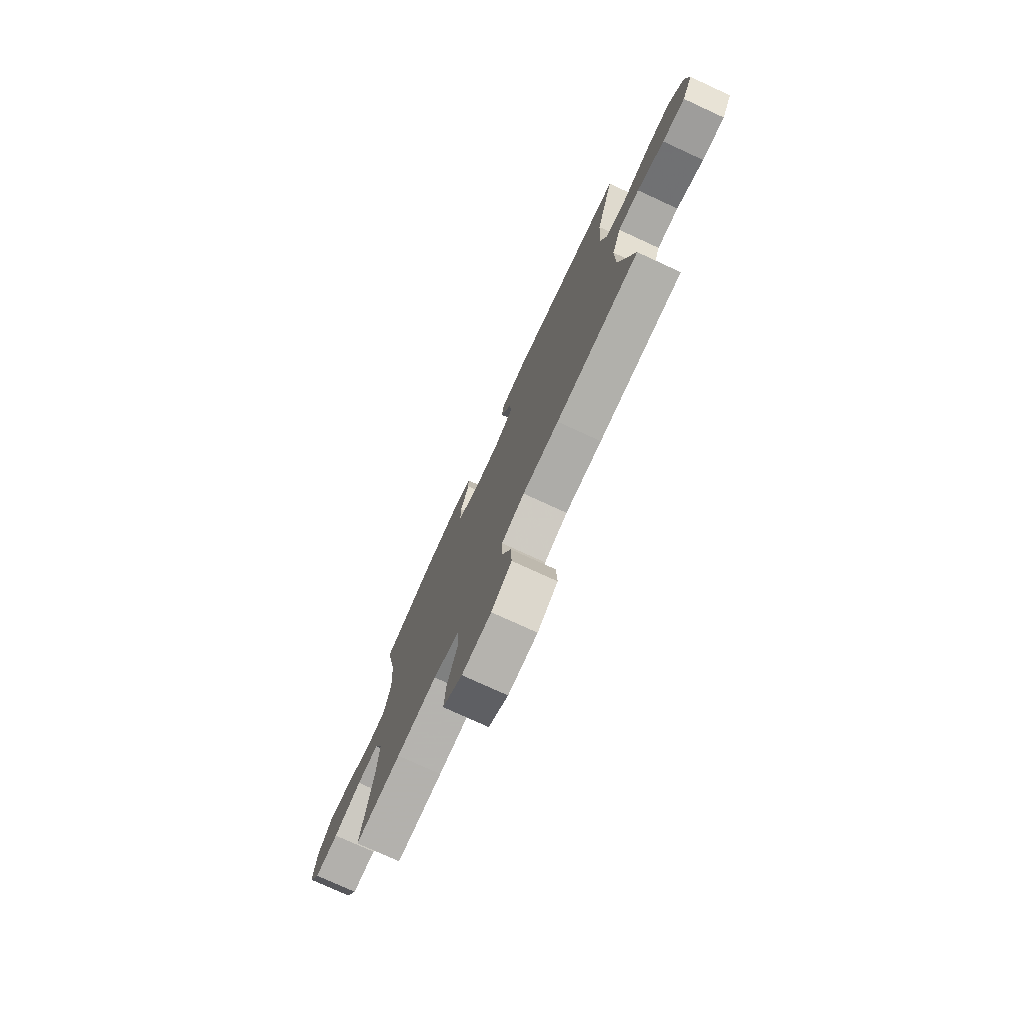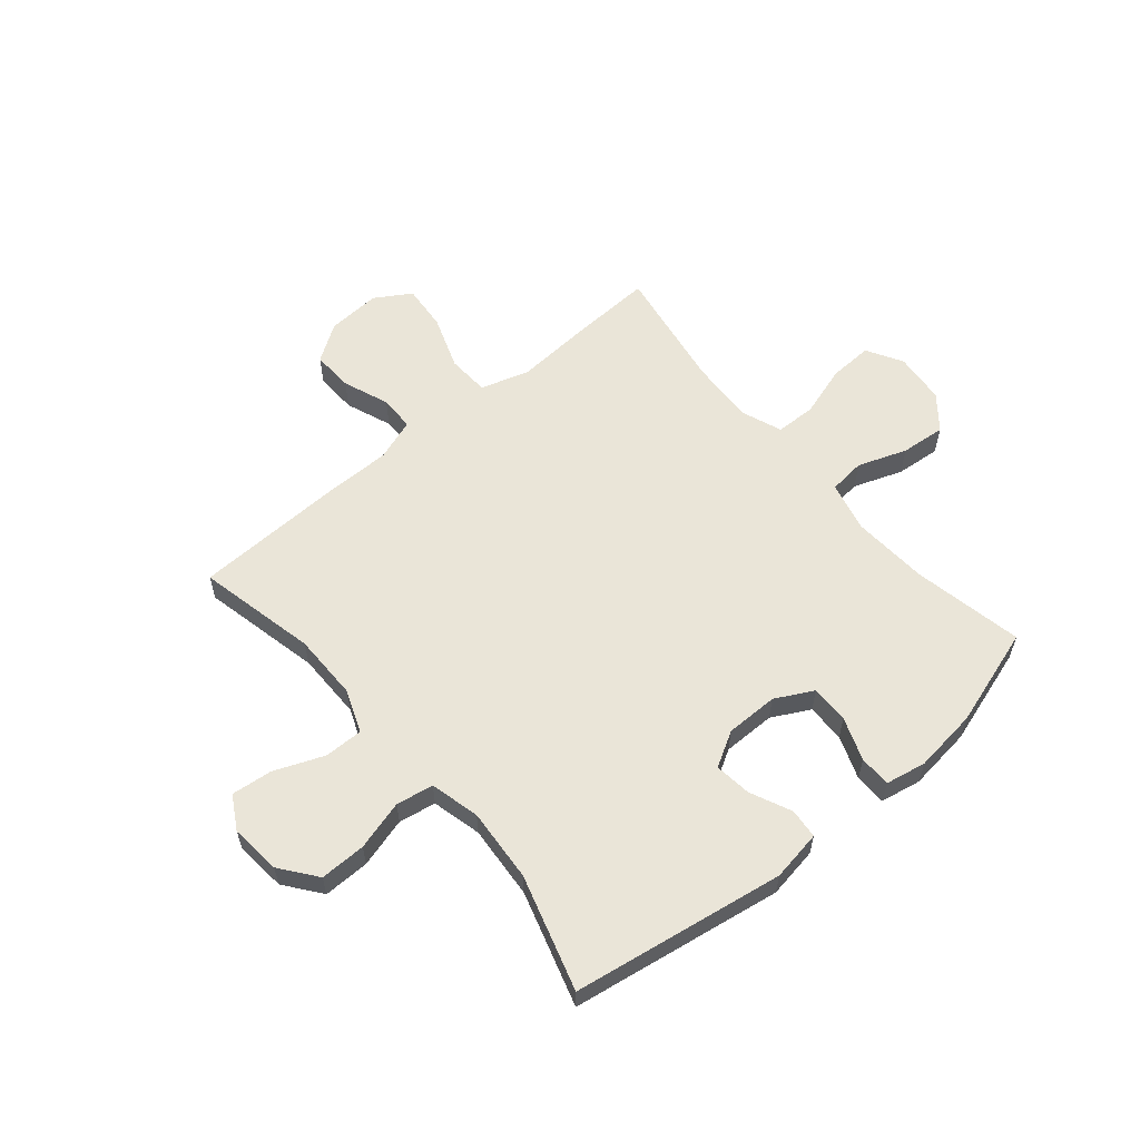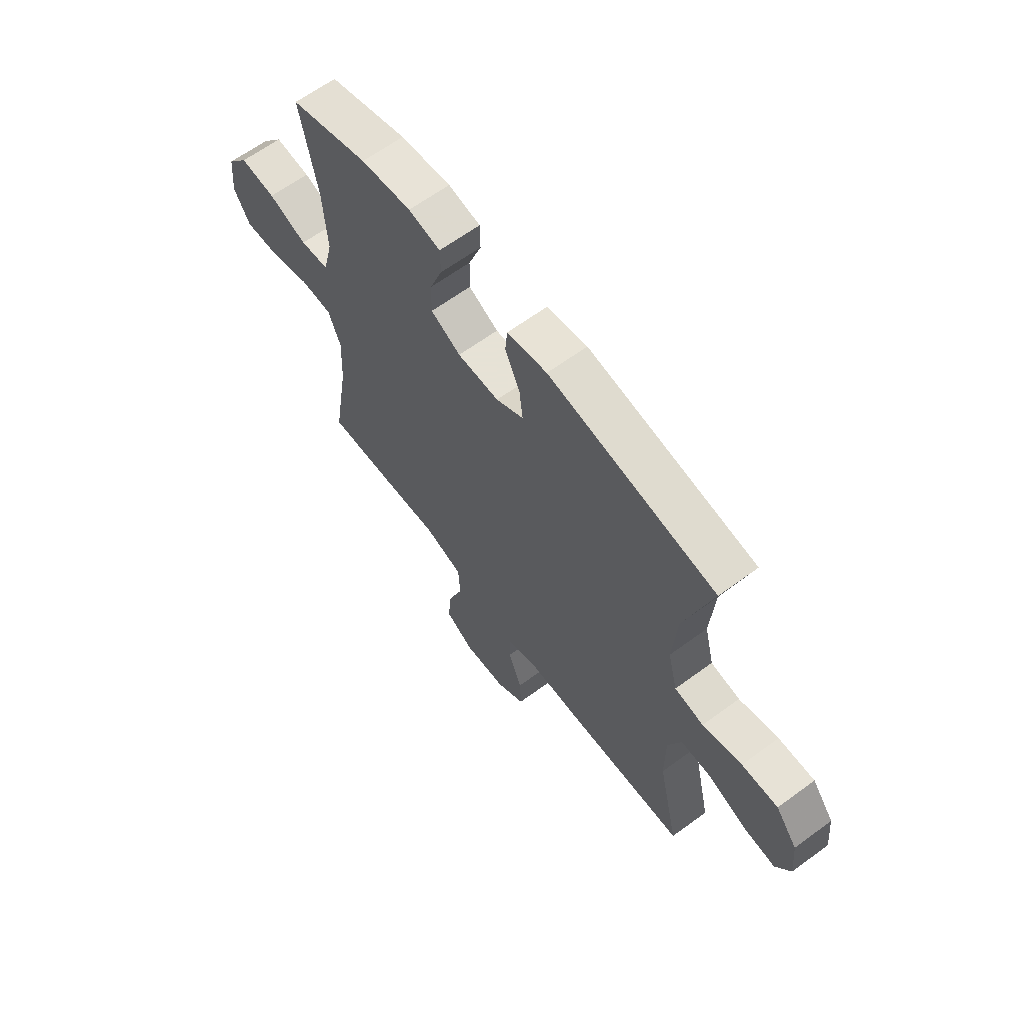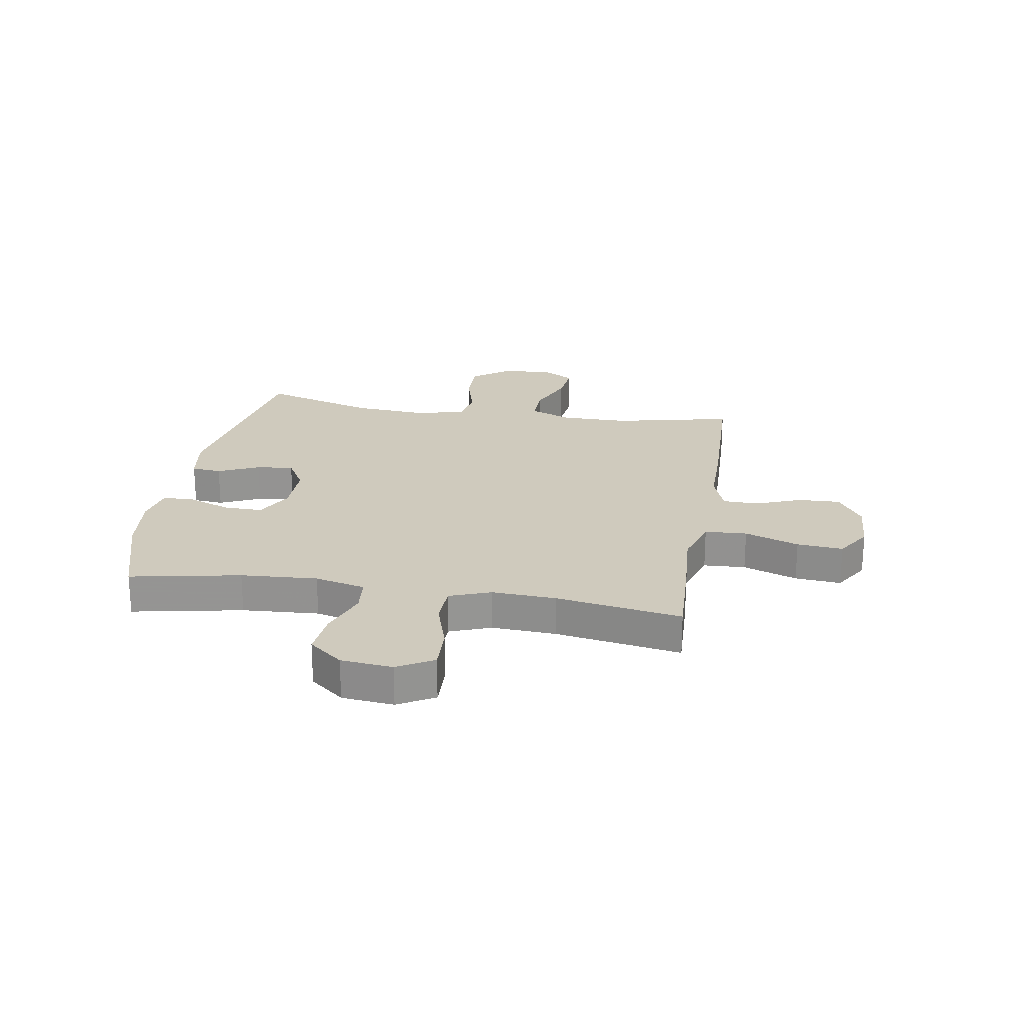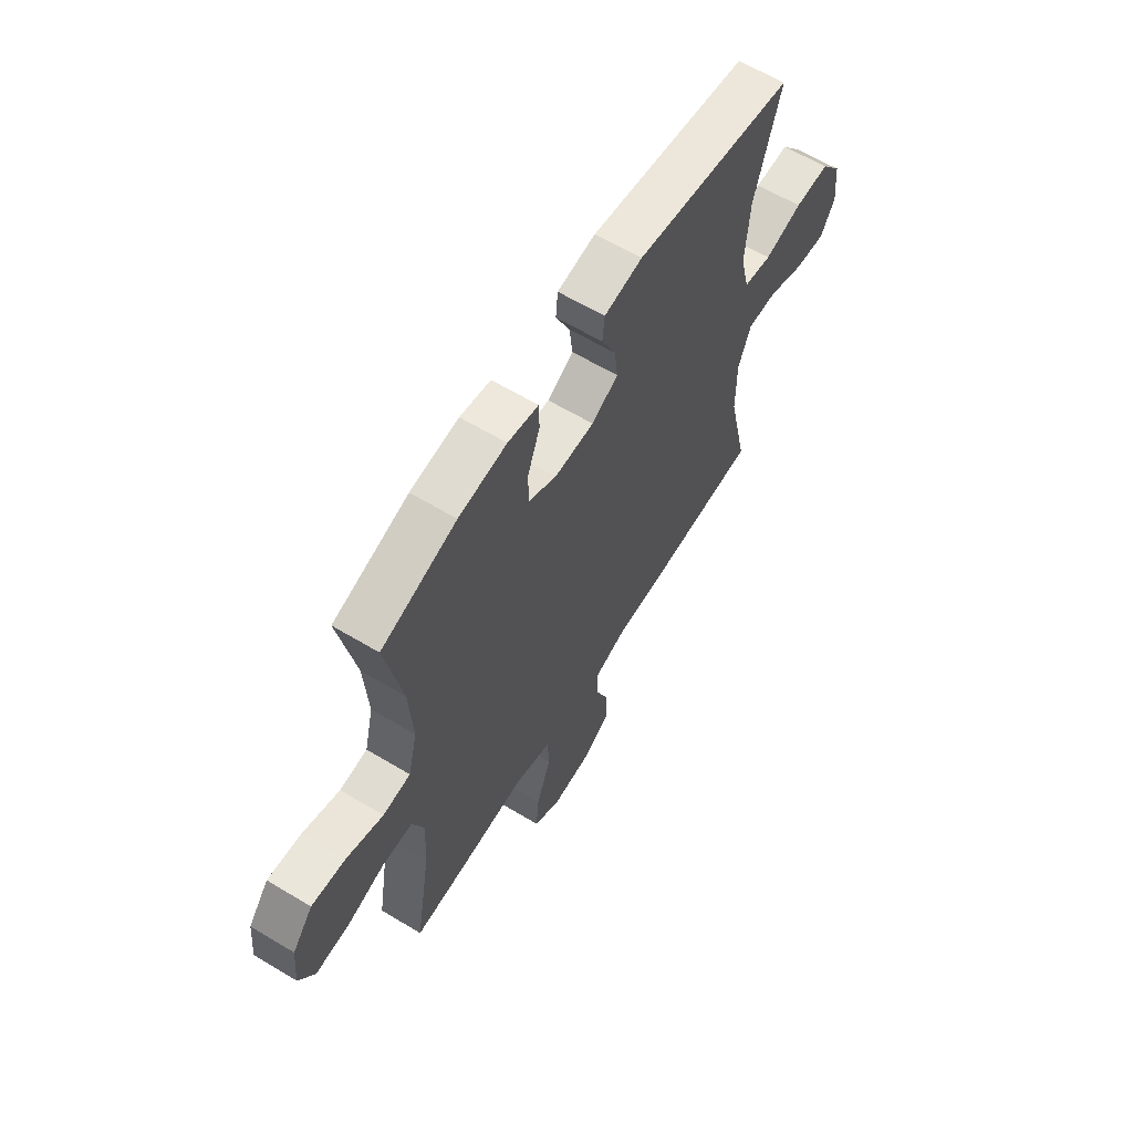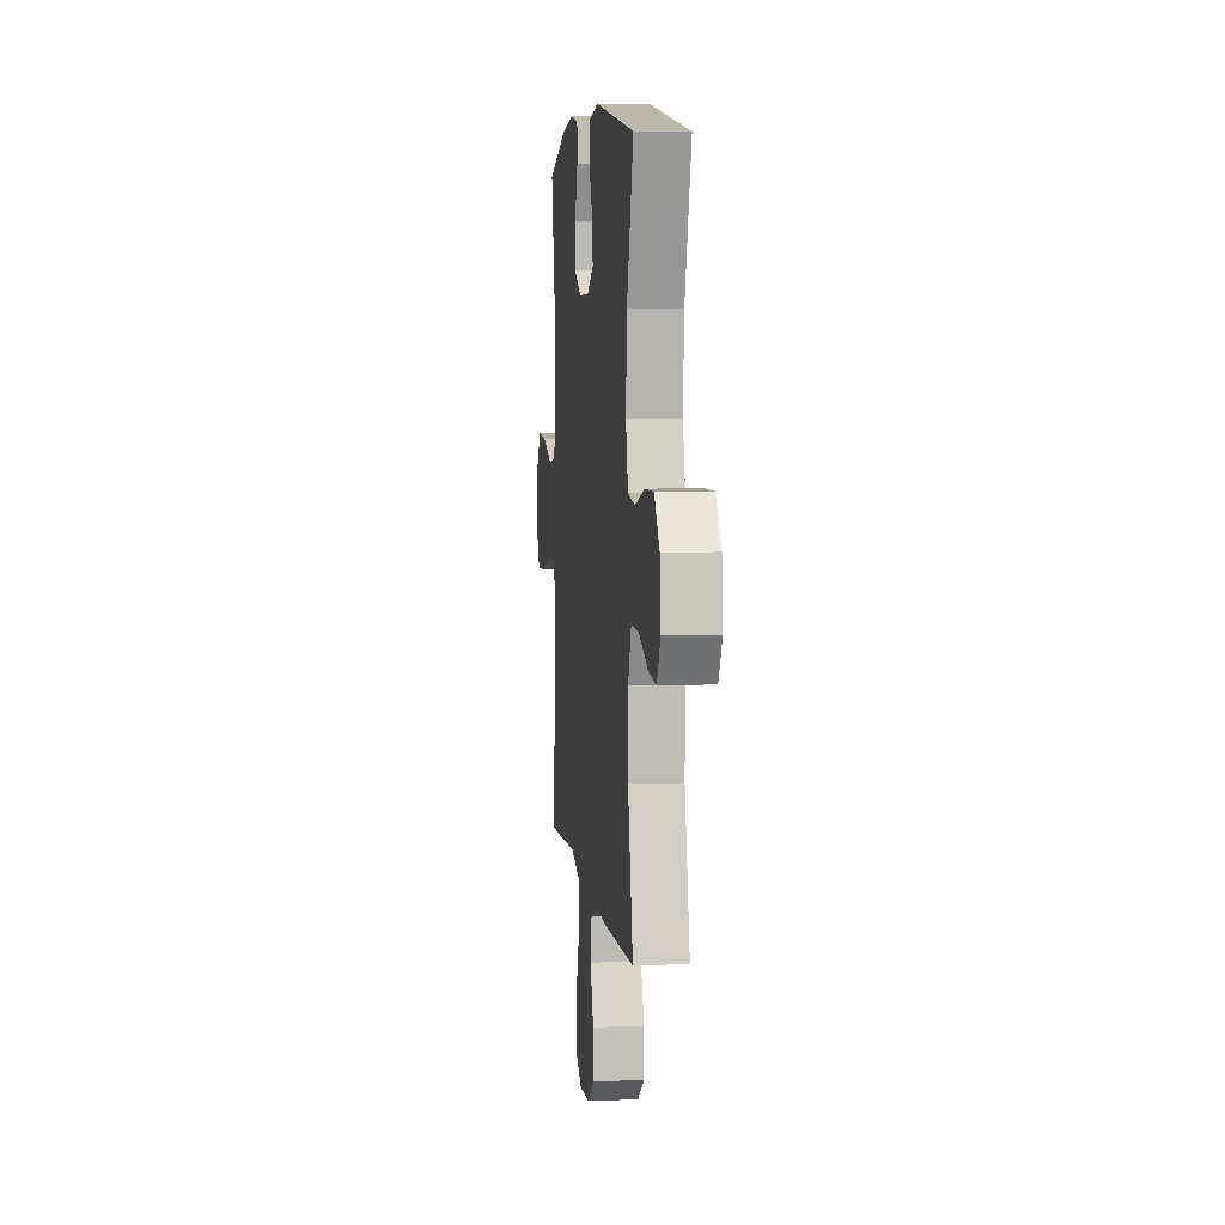
<metadata>
{"format":"obj","ext":"obj","renderer":"f3d","projection":"perspective","resolution":1024,"background":"white","views":[{"elev":-76.6,"azim":-114.7,"up":"+Z"},{"elev":58.9,"azim":-40.1,"up":"+Y"},{"elev":63.8,"azim":-126.6,"up":"+Z"},{"elev":22.9,"azim":99.5,"up":"+Y"},{"elev":62.6,"azim":121.3,"up":"+Z"},{"elev":5.5,"azim":-96.7,"up":"+Z"}]}
</metadata>
<code>
v -0.5 0.07 -0.5
v -0.452 0.07 -0.285
v -0.452 0.07 -0.164
v -0.482 0.07 -0.087
v -0.552 0.07 -0.088
v -0.641 0.07 -0.124
v -0.715 0.07 -0.132
v -0.749 0.07 -0.072
v -0.74 0.07 0.02
v -0.69 0.07 0.085
v -0.607 0.07 0.084
v -0.517 0.07 0.059
v -0.45 0.07 0.071
v -0.428 0.07 0.16
v -0.438 0.07 0.293
v -0.5 0.07 0.5
v -0.118 0.07 0.562
v -0.027 0.07 0.547
v -0.022 0.07 0.493
v -0.056 0.07 0.419
v -0.064 0.07 0.352
v -0.001 0.07 0.316
v 0.094 0.07 0.316
v 0.162 0.07 0.352
v 0.161 0.07 0.421
v 0.132 0.07 0.499
v 0.133 0.07 0.556
v 0.206 0.07 0.57
v 0.321 0.07 0.556
v 0.5 0.07 0.5
v 0.461 0.07 0.301
v 0.452 0.07 0.163
v 0.474 0.07 0.072
v 0.54 0.07 0.065
v 0.628 0.07 0.097
v 0.709 0.07 0.105
v 0.758 0.07 0.044
v 0.767 0.07 -0.049
v 0.73 0.07 -0.114
v 0.651 0.07 -0.111
v 0.558 0.07 -0.082
v 0.485 0.07 -0.084
v 0.457 0.07 -0.158
v 0.463 0.07 -0.274
v 0.5 0.07 -0.5
v 0.347 0.07 -0.493
v 0.213 0.07 -0.484
v 0.125 0.07 -0.511
v 0.121 0.07 -0.587
v 0.156 0.07 -0.685
v 0.163 0.07 -0.768
v 0.098 0.07 -0.808
v 0.001 0.07 -0.802
v -0.066 0.07 -0.757
v -0.063 0.07 -0.682
v -0.031 0.07 -0.599
v -0.032 0.07 -0.535
v -0.108 0.07 -0.509
v -0.227 0.07 -0.509
v -0.5 0 -0.5
v -0.452 0 -0.285
v -0.452 0 -0.164
v -0.482 0 -0.087
v -0.552 0 -0.088
v -0.641 0 -0.124
v -0.715 0 -0.132
v -0.749 0 -0.072
v -0.74 0 0.02
v -0.69 0 0.085
v -0.607 0 0.084
v -0.517 0 0.059
v -0.45 0 0.071
v -0.428 0 0.16
v -0.438 0 0.293
v -0.5 0 0.5
v -0.118 0 0.562
v -0.027 0 0.547
v -0.022 0 0.493
v -0.056 0 0.419
v -0.064 0 0.352
v -0.001 0 0.316
v 0.094 0 0.316
v 0.162 0 0.352
v 0.161 0 0.421
v 0.132 0 0.499
v 0.133 0 0.556
v 0.206 0 0.57
v 0.321 0 0.556
v 0.5 0 0.5
v 0.461 0 0.301
v 0.452 0 0.163
v 0.474 0 0.072
v 0.54 0 0.065
v 0.628 0 0.097
v 0.709 0 0.105
v 0.758 0 0.044
v 0.767 0 -0.049
v 0.73 0 -0.114
v 0.651 0 -0.111
v 0.558 0 -0.082
v 0.485 0 -0.084
v 0.457 0 -0.158
v 0.463 0 -0.274
v 0.5 0 -0.5
v 0.347 0 -0.493
v 0.213 0 -0.484
v 0.125 0 -0.511
v 0.121 0 -0.587
v 0.156 0 -0.685
v 0.163 0 -0.768
v 0.098 0 -0.808
v 0.001 0 -0.802
v -0.066 0 -0.757
v -0.063 0 -0.682
v -0.031 0 -0.599
v -0.032 0 -0.535
v -0.108 0 -0.509
v -0.227 0 -0.509
f 58 59 1 2
f 57 58 2 3
f 53 54 55 56
f 53 56 57
f 52 53 57
f 49 50 51 52
f 48 49 52 57
f 47 48 57 3
f 44 45 46 47
f 43 44 47 3
f 38 39 40 41
f 38 41 42
f 37 38 42
f 34 35 36 37
f 34 37 42
f 33 34 42 43
f 28 29 30 31
f 28 31 32
f 25 26 27 28
f 24 25 28 32
f 23 24 32 33
f 17 18 19 20
f 15 16 17 20
f 14 15 20 21
f 13 14 21 22
f 9 10 11 12
f 7 8 9 12
f 5 6 7 12
f 4 5 12 13
f 22 23 33 43
f 13 22 43
f 3 4 13 43
f 61 60 118 117
f 62 61 117 116
f 115 114 113 112
f 116 115 112
f 116 112 111
f 111 110 109 108
f 116 111 108 107
f 62 116 107 106
f 106 105 104 103
f 62 106 103 102
f 100 99 98 97
f 101 100 97
f 101 97 96
f 96 95 94 93
f 101 96 93
f 102 101 93 92
f 90 89 88 87
f 91 90 87
f 87 86 85 84
f 91 87 84 83
f 92 91 83 82
f 79 78 77 76
f 79 76 75 74
f 80 79 74 73
f 81 80 73 72
f 71 70 69 68
f 71 68 67 66
f 71 66 65 64
f 72 71 64 63
f 102 92 82 81
f 102 81 72
f 102 72 63 62
f 1 60 61 2
f 2 61 62 3
f 3 62 63 4
f 4 63 64 5
f 5 64 65 6
f 6 65 66 7
f 7 66 67 8
f 8 67 68 9
f 9 68 69 10
f 10 69 70 11
f 11 70 71 12
f 12 71 72 13
f 13 72 73 14
f 14 73 74 15
f 15 74 75 16
f 16 75 76 17
f 17 76 77 18
f 18 77 78 19
f 19 78 79 20
f 20 79 80 21
f 21 80 81 22
f 22 81 82 23
f 23 82 83 24
f 24 83 84 25
f 25 84 85 26
f 26 85 86 27
f 27 86 87 28
f 28 87 88 29
f 29 88 89 30
f 30 89 90 31
f 31 90 91 32
f 32 91 92 33
f 33 92 93 34
f 34 93 94 35
f 35 94 95 36
f 36 95 96 37
f 37 96 97 38
f 38 97 98 39
f 39 98 99 40
f 40 99 100 41
f 41 100 101 42
f 42 101 102 43
f 43 102 103 44
f 44 103 104 45
f 45 104 105 46
f 46 105 106 47
f 47 106 107 48
f 48 107 108 49
f 49 108 109 50
f 50 109 110 51
f 51 110 111 52
f 52 111 112 53
f 53 112 113 54
f 54 113 114 55
f 55 114 115 56
f 56 115 116 57
f 57 116 117 58
f 58 117 118 59
f 59 118 60 1

</code>
